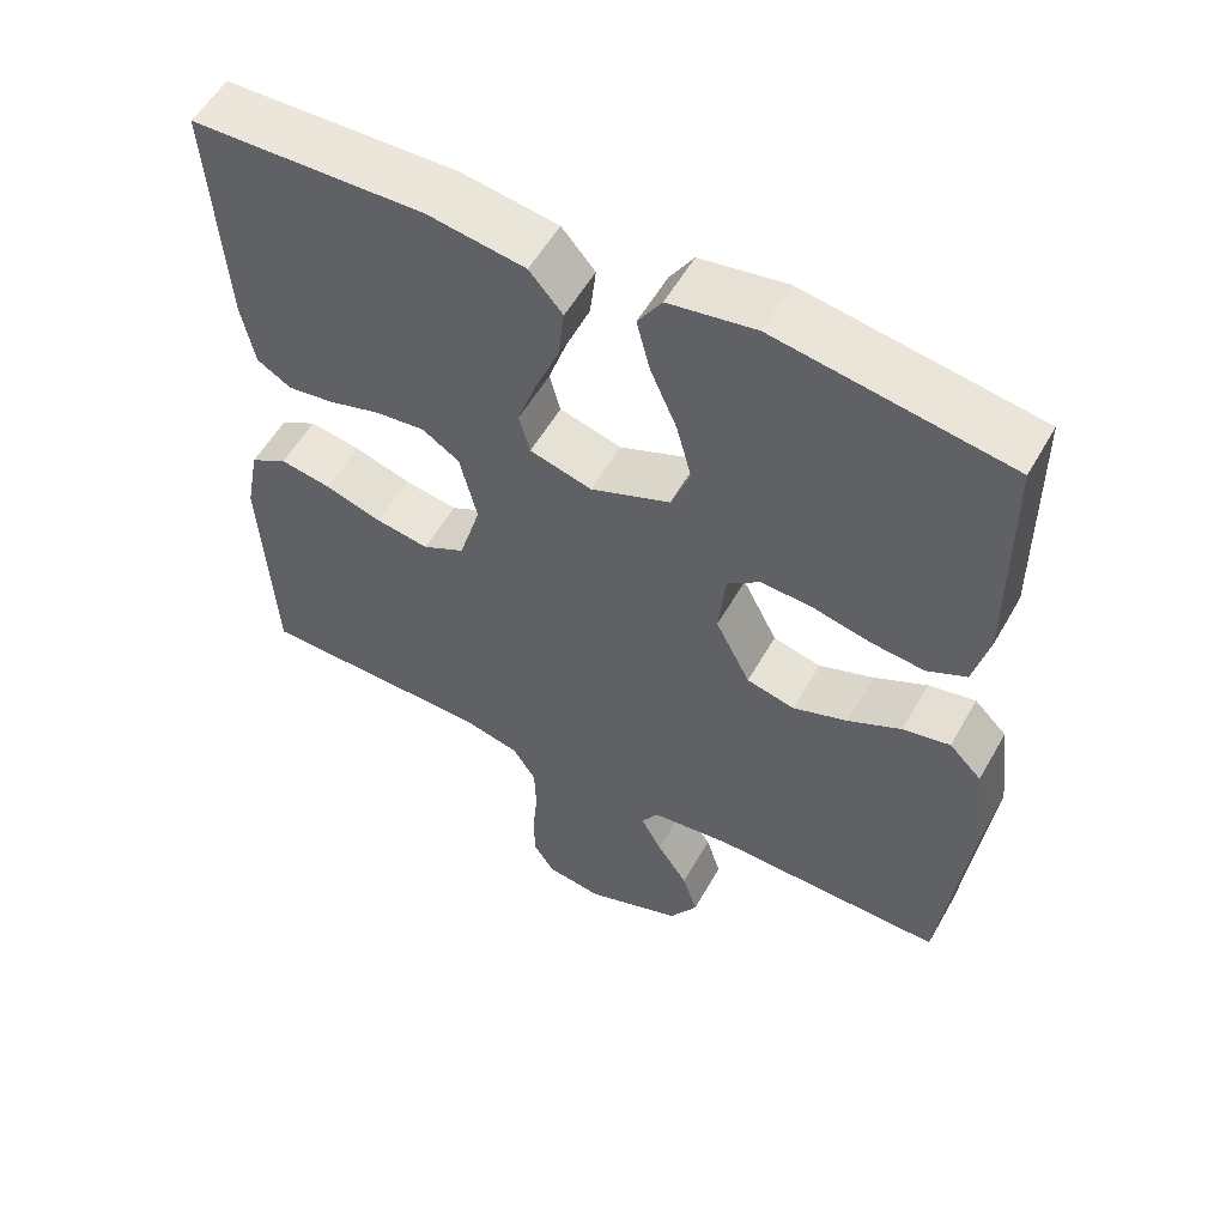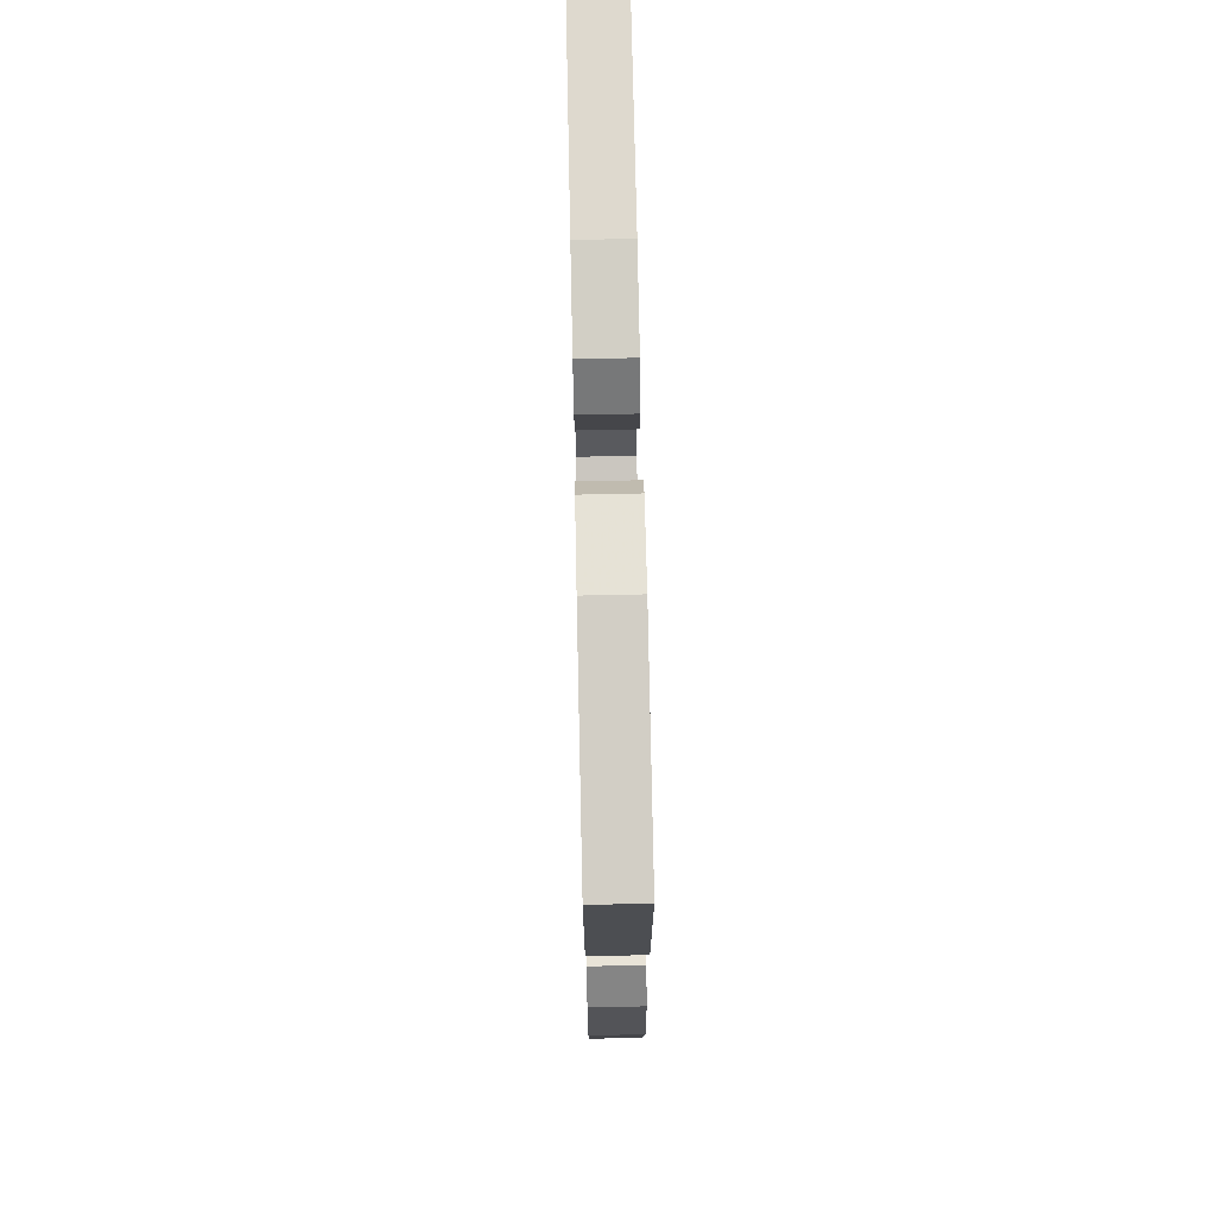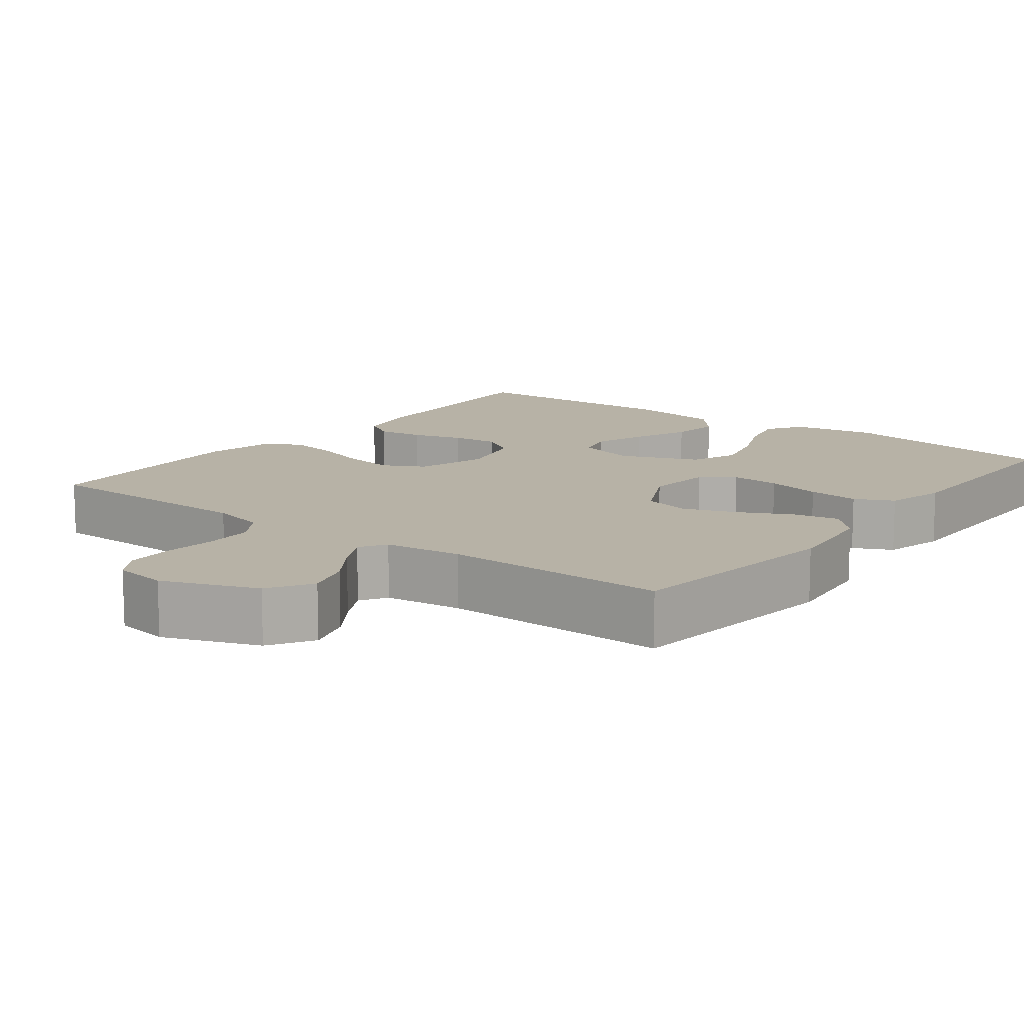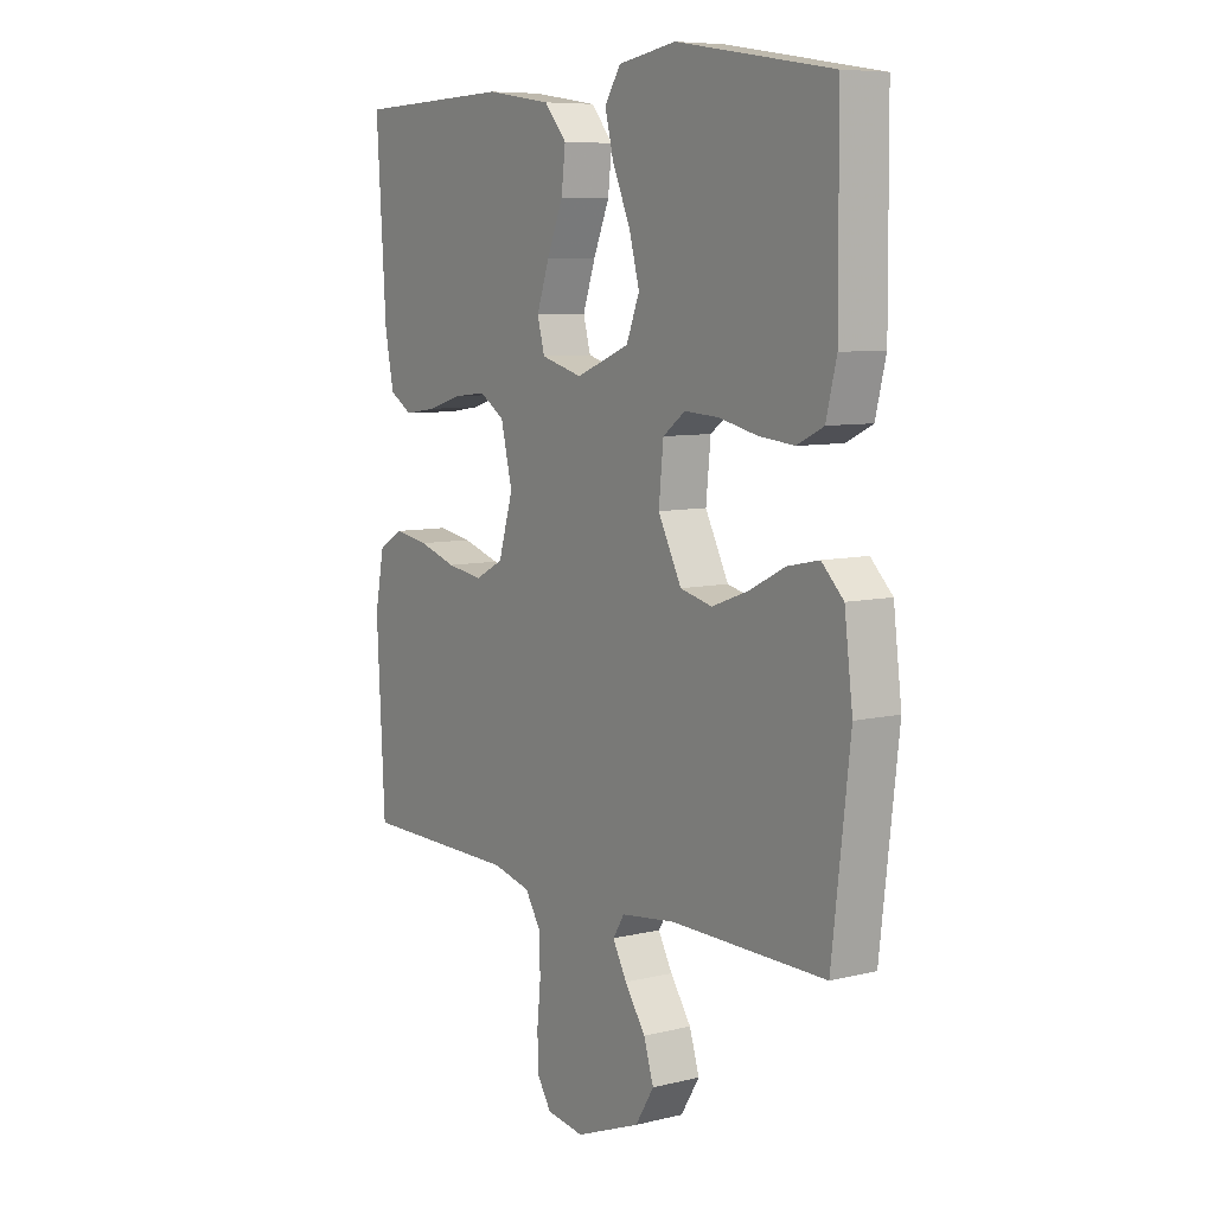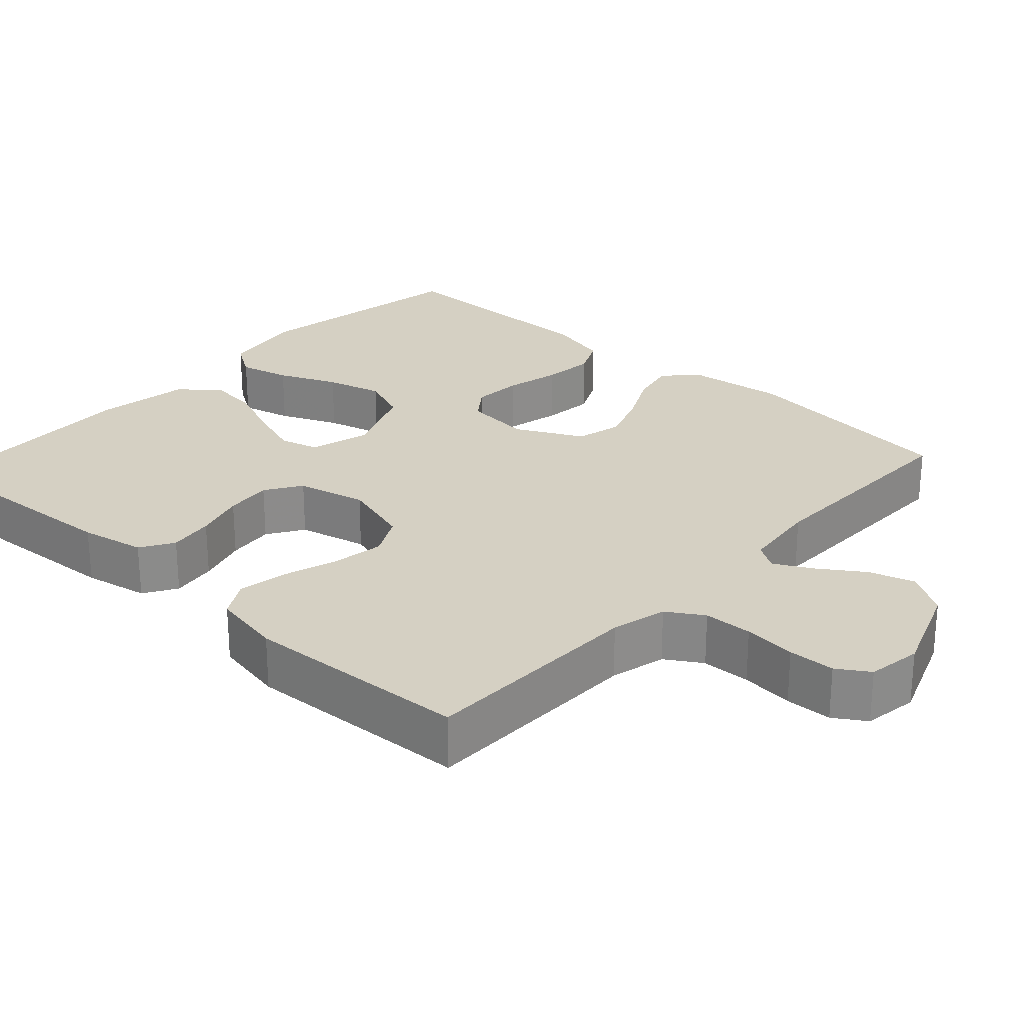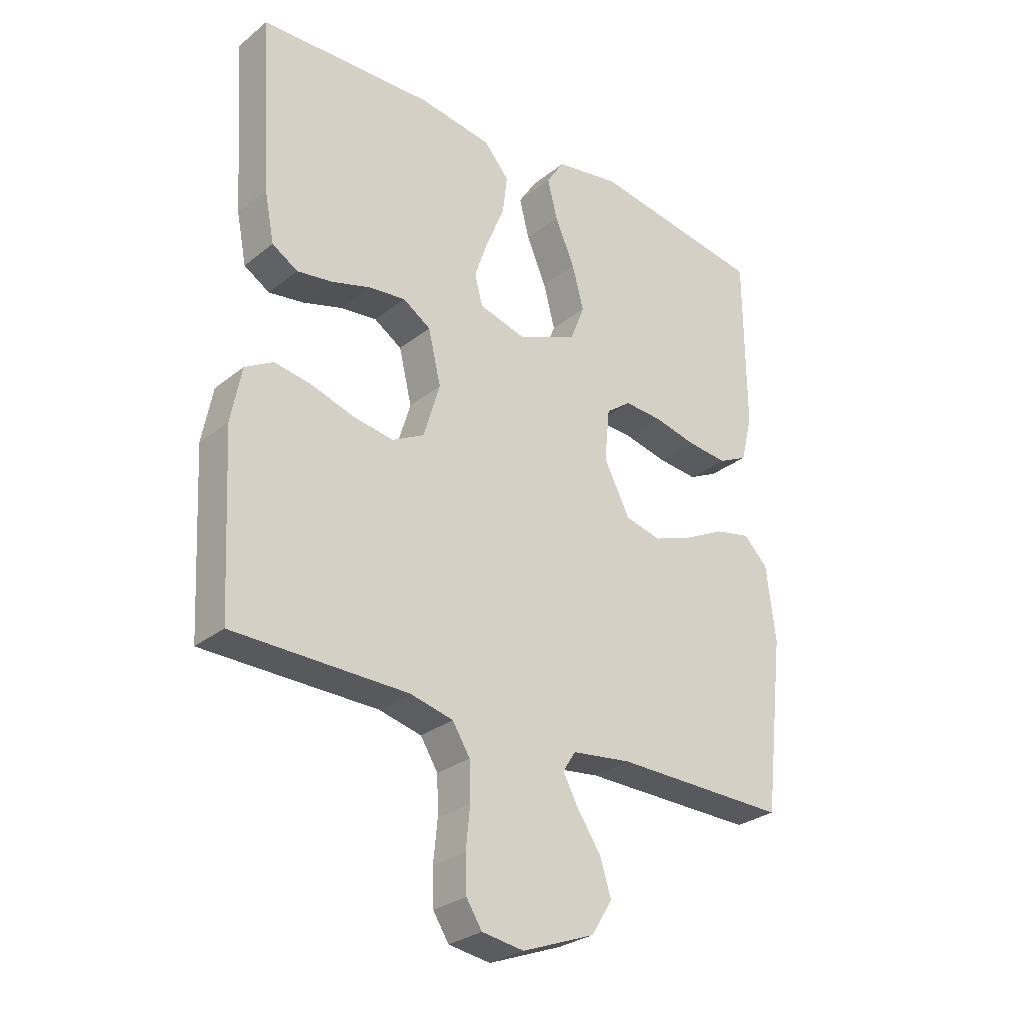
<metadata>
{"format":"obj","ext":"obj","renderer":"f3d","projection":"perspective","resolution":1024,"background":"white","views":[{"elev":55.6,"azim":-150.8,"up":"+Z"},{"elev":73.4,"azim":-91.2,"up":"+Z"},{"elev":12.5,"azim":-142.5,"up":"+Y"},{"elev":7.7,"azim":-124.4,"up":"+Z"},{"elev":26.1,"azim":132.5,"up":"+Y"},{"elev":-28.7,"azim":139.7,"up":"+Z"}]}
</metadata>
<code>
v 0.5 0.07 0.5
v 0.481 0.07 0.2
v 0.464 0.07 0.114
v 0.42 0.07 0.087
v 0.359 0.07 0.096
v 0.292 0.07 0.116
v 0.229 0.07 0.123
v 0.181 0.07 0.092
v 0.159 0.07 0
v 0.187 0.07 -0.094
v 0.242 0.07 -0.123
v 0.311 0.07 -0.112
v 0.384 0.07 -0.089
v 0.45 0.07 -0.078
v 0.498 0.07 -0.106
v 0.516 0.07 -0.2
v 0.5 0.07 -0.5
v 0.2 0.07 -0.504
v 0.126 0.07 -0.522
v 0.096 0.07 -0.57
v 0.094 0.07 -0.635
v 0.101 0.07 -0.705
v 0.099 0.07 -0.767
v 0.072 0.07 -0.809
v 0 0.07 -0.82
v -0.125 0.07 -0.772
v -0.161 0.07 -0.714
v -0.142 0.07 -0.653
v -0.102 0.07 -0.594
v -0.075 0.07 -0.544
v -0.097 0.07 -0.509
v -0.2 0.07 -0.496
v -0.5 0.07 -0.5
v -0.535 0.07 -0.2
v -0.519 0.07 -0.071
v -0.477 0.07 -0.029
v -0.416 0.07 -0.042
v -0.347 0.07 -0.077
v -0.277 0.07 -0.103
v -0.215 0.07 -0.088
v -0.17 0.07 0
v -0.179 0.07 0.09
v -0.222 0.07 0.122
v -0.288 0.07 0.118
v -0.362 0.07 0.101
v -0.431 0.07 0.094
v -0.482 0.07 0.119
v -0.502 0.07 0.2
v -0.5 0.07 0.5
v -0.2 0.07 0.548
v -0.088 0.07 0.529
v -0.057 0.07 0.481
v -0.074 0.07 0.413
v -0.108 0.07 0.335
v -0.128 0.07 0.26
v -0.103 0.07 0.196
v 0 0.07 0.154
v 0.08 0.07 0.176
v 0.094 0.07 0.228
v 0.07 0.07 0.298
v 0.039 0.07 0.373
v 0.031 0.07 0.441
v 0.074 0.07 0.491
v 0.2 0.07 0.51
v 0.5 0 0.5
v 0.481 0 0.2
v 0.464 0 0.114
v 0.42 0 0.087
v 0.359 0 0.096
v 0.292 0 0.116
v 0.229 0 0.123
v 0.181 0 0.092
v 0.159 0 0
v 0.187 0 -0.094
v 0.242 0 -0.123
v 0.311 0 -0.112
v 0.384 0 -0.089
v 0.45 0 -0.078
v 0.498 0 -0.106
v 0.516 0 -0.2
v 0.5 0 -0.5
v 0.2 0 -0.504
v 0.126 0 -0.522
v 0.096 0 -0.57
v 0.094 0 -0.635
v 0.101 0 -0.705
v 0.099 0 -0.767
v 0.072 0 -0.809
v 0 0 -0.82
v -0.125 0 -0.772
v -0.161 0 -0.714
v -0.142 0 -0.653
v -0.102 0 -0.594
v -0.075 0 -0.544
v -0.097 0 -0.509
v -0.2 0 -0.496
v -0.5 0 -0.5
v -0.535 0 -0.2
v -0.519 0 -0.071
v -0.477 0 -0.029
v -0.416 0 -0.042
v -0.347 0 -0.077
v -0.277 0 -0.103
v -0.215 0 -0.088
v -0.17 0 0
v -0.179 0 0.09
v -0.222 0 0.122
v -0.288 0 0.118
v -0.362 0 0.101
v -0.431 0 0.094
v -0.482 0 0.119
v -0.502 0 0.2
v -0.5 0 0.5
v -0.2 0 0.548
v -0.088 0 0.529
v -0.057 0 0.481
v -0.074 0 0.413
v -0.108 0 0.335
v -0.128 0 0.26
v -0.103 0 0.196
v 0 0 0.154
v 0.08 0 0.176
v 0.094 0 0.228
v 0.07 0 0.298
v 0.039 0 0.373
v 0.031 0 0.441
v 0.074 0 0.491
v 0.2 0 0.51
f 4 5 6
f 3 4 6
f 2 3 6
f 1 2 6
f 64 1 6
f 63 64 6
f 62 63 6
f 61 62 6
f 60 61 6
f 59 60 6 7
f 58 59 7 8
f 57 58 8 9
f 56 57 9 10
f 52 53 54
f 51 52 54
f 50 51 54
f 49 50 54
f 48 49 54
f 47 48 54
f 46 47 54
f 45 46 54
f 44 45 54
f 43 44 54 55
f 42 43 55 56
f 36 37 38
f 35 36 38
f 34 35 38
f 33 34 38
f 32 33 38
f 31 32 38 39
f 30 31 39 40
f 27 28 29
f 26 27 29
f 25 26 29
f 24 25 29
f 23 24 29
f 22 23 29
f 21 22 29
f 20 21 29 30
f 30 40 41
f 20 30 41
f 19 20 41
f 16 17 18
f 15 16 18
f 14 15 18
f 13 14 18
f 12 13 18
f 11 12 18 19
f 42 56 10
f 41 42 10
f 19 41 10
f 10 11 19
f 70 69 68
f 70 68 67
f 70 67 66
f 70 66 65
f 70 65 128
f 70 128 127
f 70 127 126
f 70 126 125
f 70 125 124
f 71 70 124 123
f 72 71 123 122
f 73 72 122 121
f 74 73 121 120
f 118 117 116
f 118 116 115
f 118 115 114
f 118 114 113
f 118 113 112
f 118 112 111
f 118 111 110
f 118 110 109
f 118 109 108
f 119 118 108 107
f 120 119 107 106
f 102 101 100
f 102 100 99
f 102 99 98
f 102 98 97
f 102 97 96
f 103 102 96 95
f 104 103 95 94
f 93 92 91
f 93 91 90
f 93 90 89
f 93 89 88
f 93 88 87
f 93 87 86
f 93 86 85
f 94 93 85 84
f 105 104 94
f 105 94 84
f 105 84 83
f 82 81 80
f 82 80 79
f 82 79 78
f 82 78 77
f 82 77 76
f 83 82 76 75
f 74 120 106
f 74 106 105
f 74 105 83
f 83 75 74
f 1 65 66 2
f 2 66 67 3
f 3 67 68 4
f 4 68 69 5
f 5 69 70 6
f 6 70 71 7
f 7 71 72 8
f 8 72 73 9
f 9 73 74 10
f 10 74 75 11
f 11 75 76 12
f 12 76 77 13
f 13 77 78 14
f 14 78 79 15
f 15 79 80 16
f 16 80 81 17
f 17 81 82 18
f 18 82 83 19
f 19 83 84 20
f 20 84 85 21
f 21 85 86 22
f 22 86 87 23
f 23 87 88 24
f 24 88 89 25
f 25 89 90 26
f 26 90 91 27
f 27 91 92 28
f 28 92 93 29
f 29 93 94 30
f 30 94 95 31
f 31 95 96 32
f 32 96 97 33
f 33 97 98 34
f 34 98 99 35
f 35 99 100 36
f 36 100 101 37
f 37 101 102 38
f 38 102 103 39
f 39 103 104 40
f 40 104 105 41
f 41 105 106 42
f 42 106 107 43
f 43 107 108 44
f 44 108 109 45
f 45 109 110 46
f 46 110 111 47
f 47 111 112 48
f 48 112 113 49
f 49 113 114 50
f 50 114 115 51
f 51 115 116 52
f 52 116 117 53
f 53 117 118 54
f 54 118 119 55
f 55 119 120 56
f 56 120 121 57
f 57 121 122 58
f 58 122 123 59
f 59 123 124 60
f 60 124 125 61
f 61 125 126 62
f 62 126 127 63
f 63 127 128 64
f 64 128 65 1

</code>
